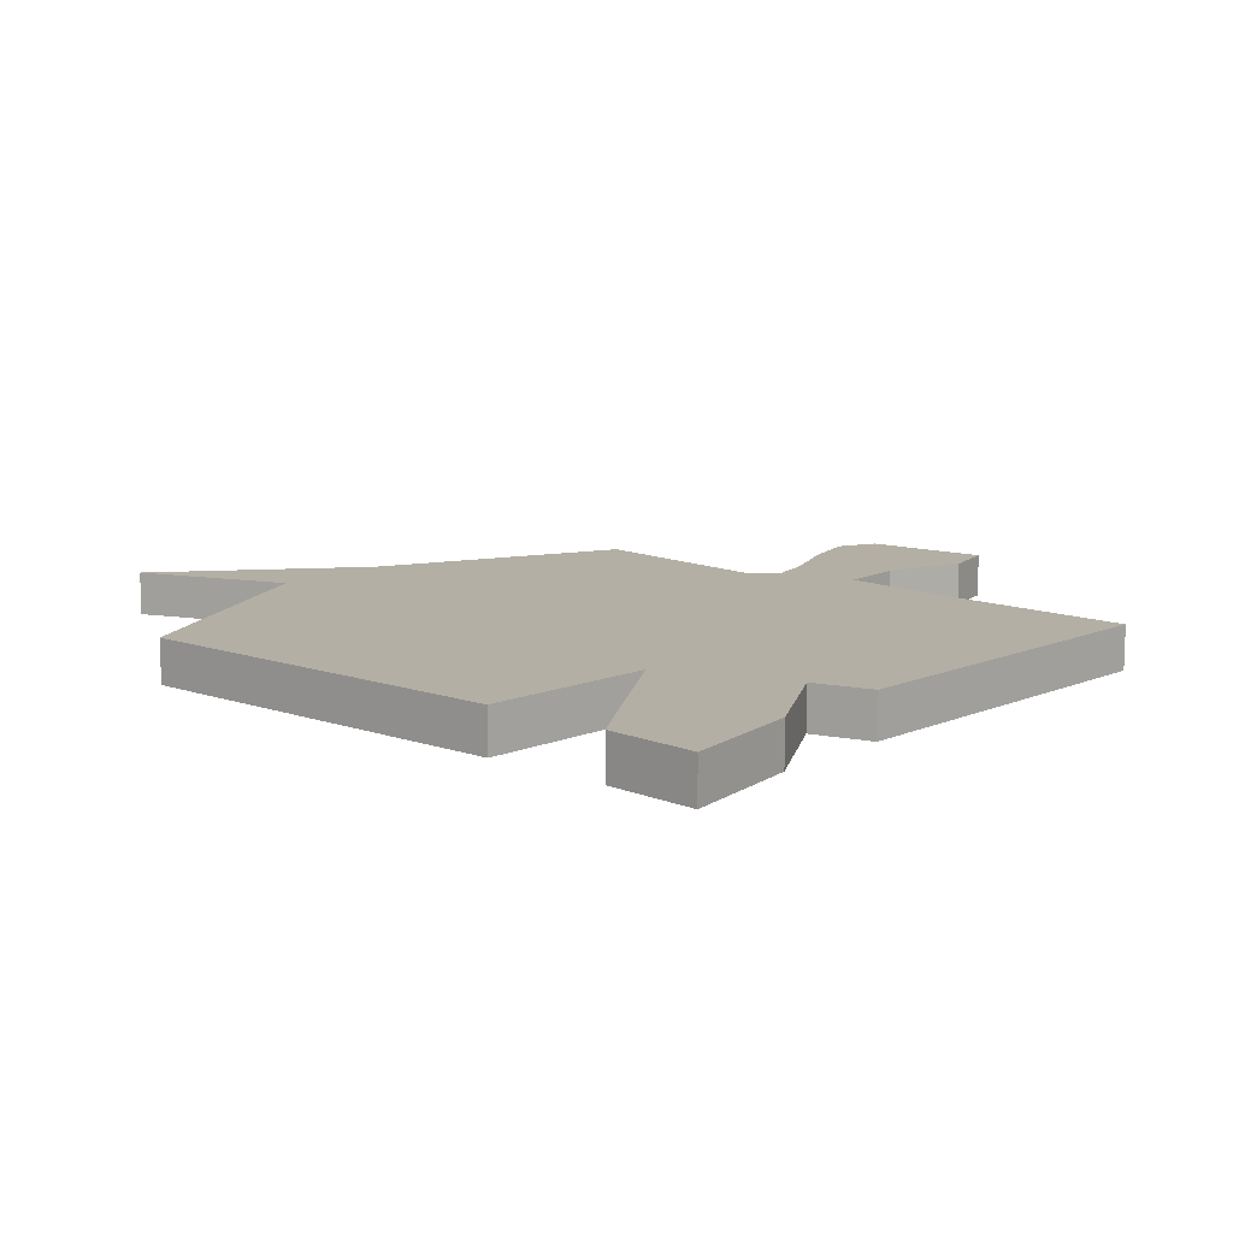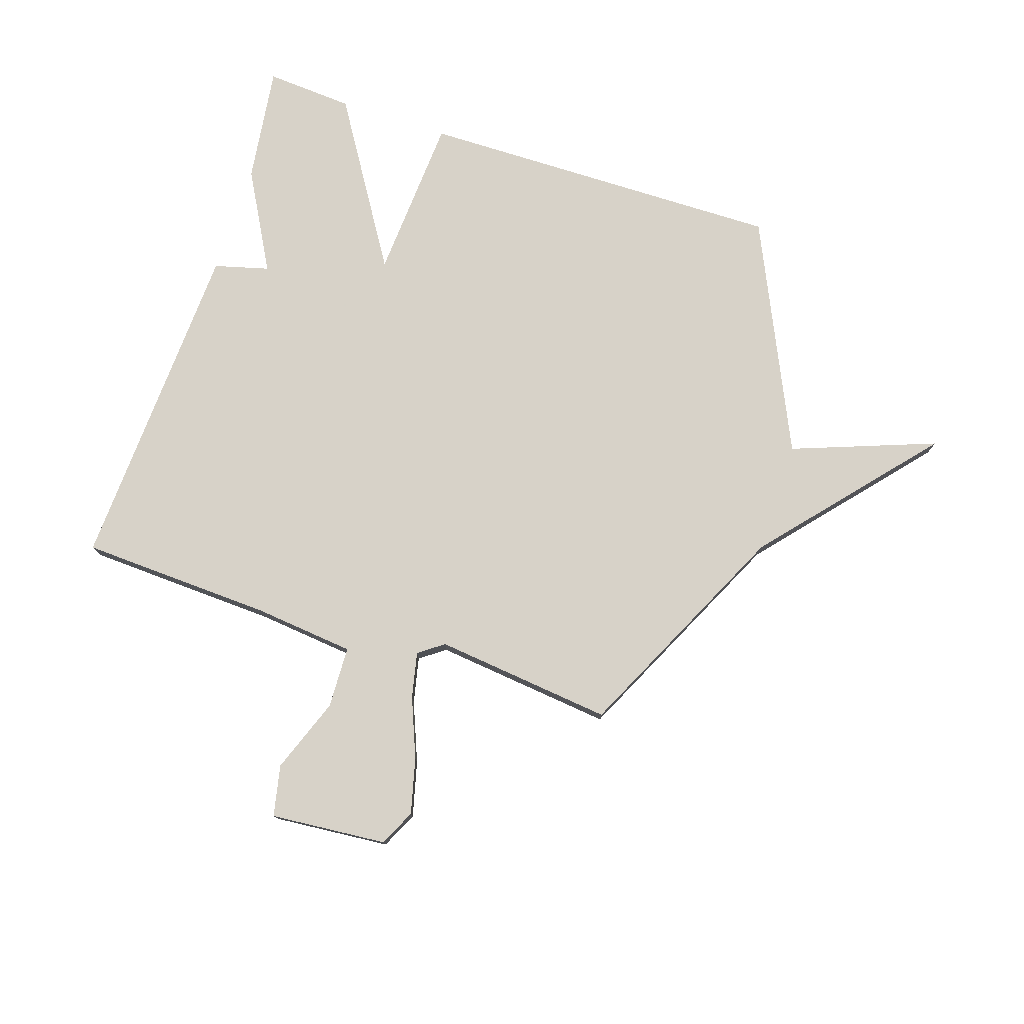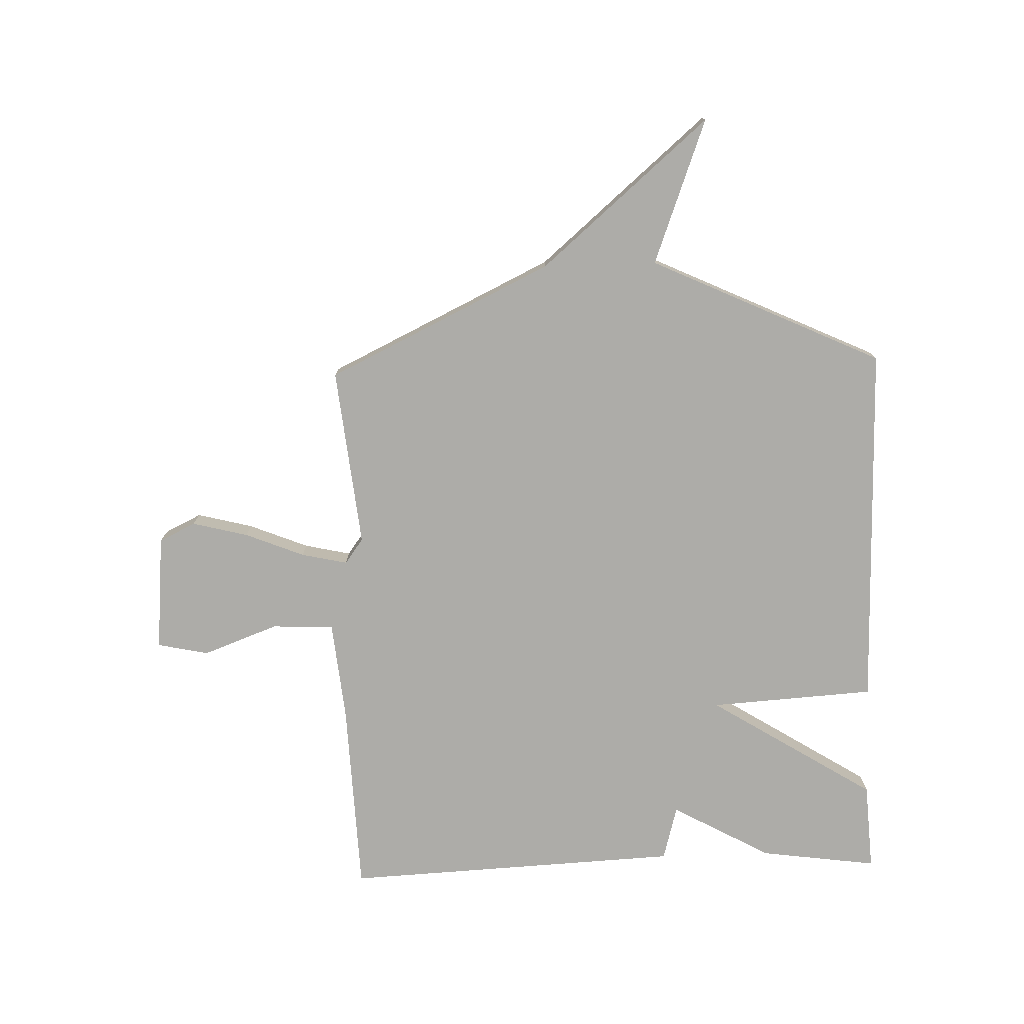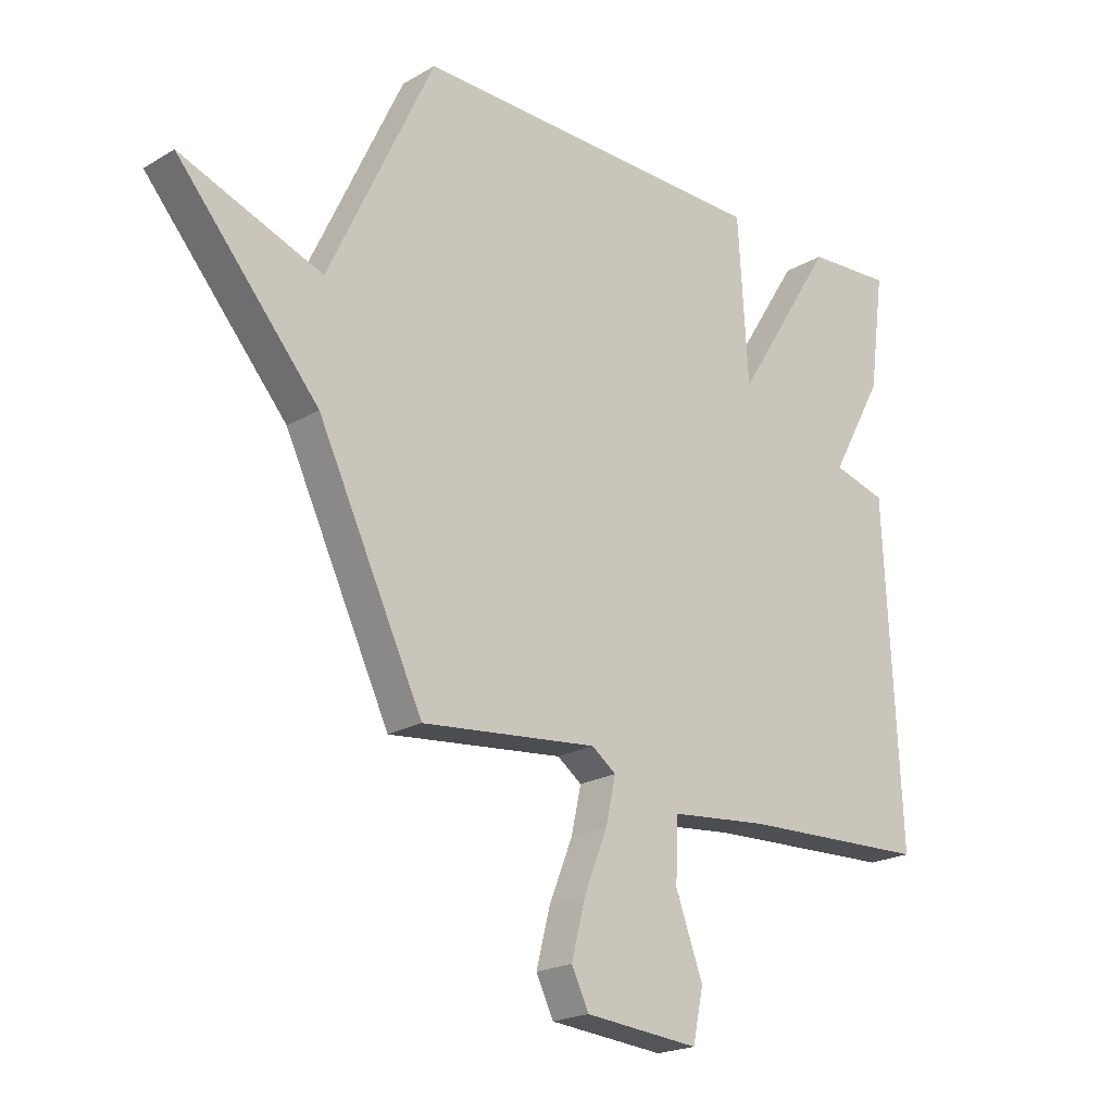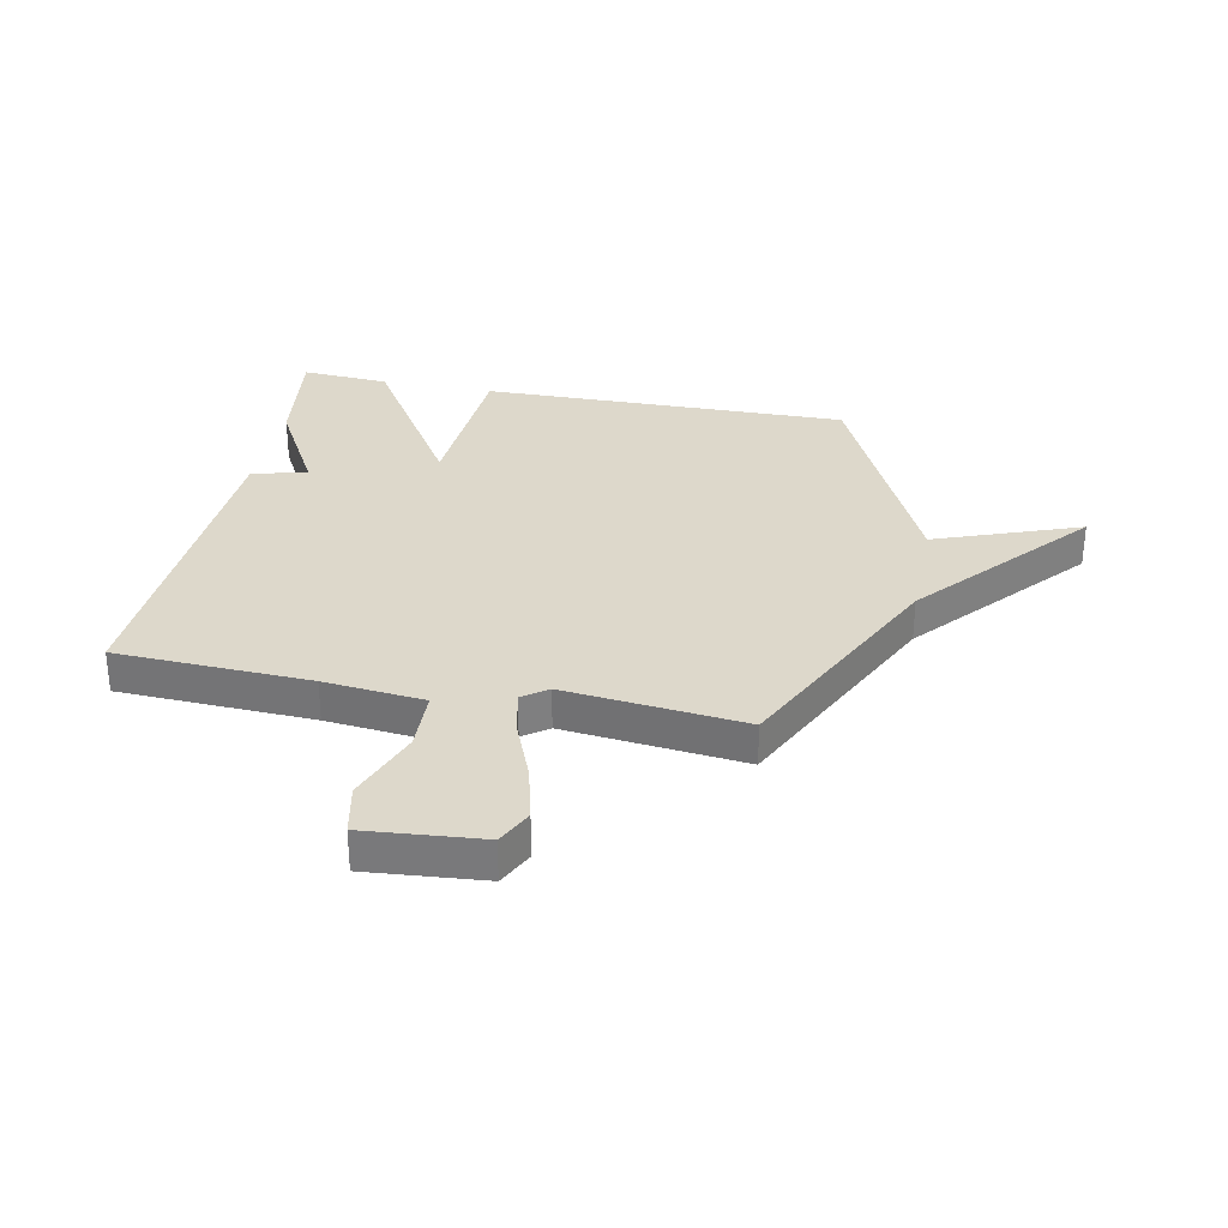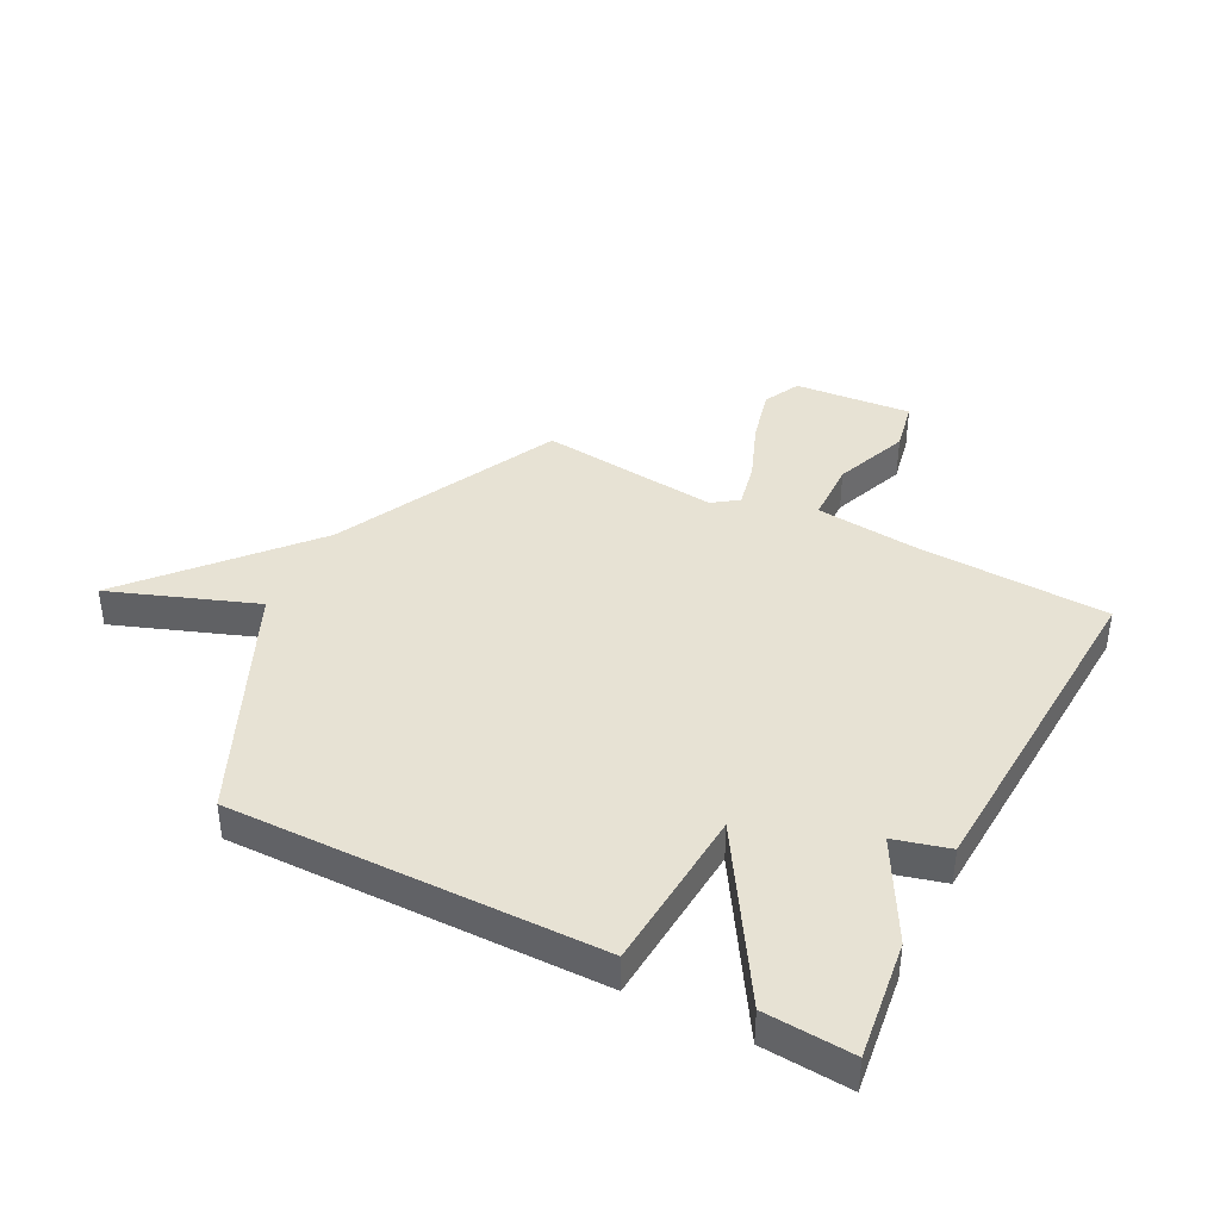
<metadata>
{"format":"obj","ext":"obj","renderer":"f3d","projection":"perspective","resolution":1024,"background":"white","views":[{"elev":11.3,"azim":41.1,"up":"+Y"},{"elev":77.4,"azim":-161.7,"up":"+Y"},{"elev":-76.7,"azim":-88.2,"up":"+Y"},{"elev":-20.9,"azim":-43.5,"up":"+Z"},{"elev":31.2,"azim":-168.6,"up":"+Y"},{"elev":39.9,"azim":27.6,"up":"+Y"}]}
</metadata>
<code>
v 0.5 0.07 0.5
v 0.472 0.07 0.294
v 0.376 0.07 0.12
v 0.472 0.07 0.094
v 0.5 0.07 -0.5
v 0.16 0.07 -0.514
v -0.016 0.07 -0.532
v -0.02 0.07 -0.641
v 0.029 0.07 -0.773
v 0.01 0.07 -0.863
v -0.195 0.07 -0.845
v -0.226 0.07 -0.781
v -0.201 0.07 -0.683
v -0.159 0.07 -0.579
v -0.141 0.07 -0.498
v -0.185 0.07 -0.466
v -0.5 0.07 -0.5
v -0.689 0.07 -0.106
v -0.943 0.07 0.189
v -0.689 0.07 0.094
v -0.5 0.07 0.5
v 0.146 0.07 0.49
v 0.164 0.07 0.2
v 0.346 0.07 0.49
v 0.5 0 0.5
v 0.472 0 0.294
v 0.376 0 0.12
v 0.472 0 0.094
v 0.5 0 -0.5
v 0.16 0 -0.514
v -0.016 0 -0.532
v -0.02 0 -0.641
v 0.029 0 -0.773
v 0.01 0 -0.863
v -0.195 0 -0.845
v -0.226 0 -0.781
v -0.201 0 -0.683
v -0.159 0 -0.579
v -0.141 0 -0.498
v -0.185 0 -0.466
v -0.5 0 -0.5
v -0.689 0 -0.106
v -0.943 0 0.189
v -0.689 0 0.094
v -0.5 0 0.5
v 0.146 0 0.49
v 0.164 0 0.2
v 0.346 0 0.49
f 1 2 3
f 24 1 3
f 23 24 3
f 20 21 22 23
f 20 23 3
f 18 19 20
f 20 3 4
f 18 20 4
f 17 18 4
f 16 17 4
f 4 5 6
f 16 4 6
f 15 16 6
f 12 13 14
f 11 12 14
f 10 11 14
f 9 10 14
f 8 9 14
f 7 8 14 15
f 6 7 15
f 27 26 25
f 27 25 48
f 27 48 47
f 47 46 45 44
f 27 47 44
f 44 43 42
f 28 27 44
f 28 44 42
f 28 42 41
f 28 41 40
f 30 29 28
f 30 28 40
f 30 40 39
f 38 37 36
f 38 36 35
f 38 35 34
f 38 34 33
f 38 33 32
f 39 38 32 31
f 39 31 30
f 1 25 26 2
f 2 26 27 3
f 3 27 28 4
f 4 28 29 5
f 5 29 30 6
f 6 30 31 7
f 7 31 32 8
f 8 32 33 9
f 9 33 34 10
f 10 34 35 11
f 11 35 36 12
f 12 36 37 13
f 13 37 38 14
f 14 38 39 15
f 15 39 40 16
f 16 40 41 17
f 17 41 42 18
f 18 42 43 19
f 19 43 44 20
f 20 44 45 21
f 21 45 46 22
f 22 46 47 23
f 23 47 48 24
f 24 48 25 1

</code>
